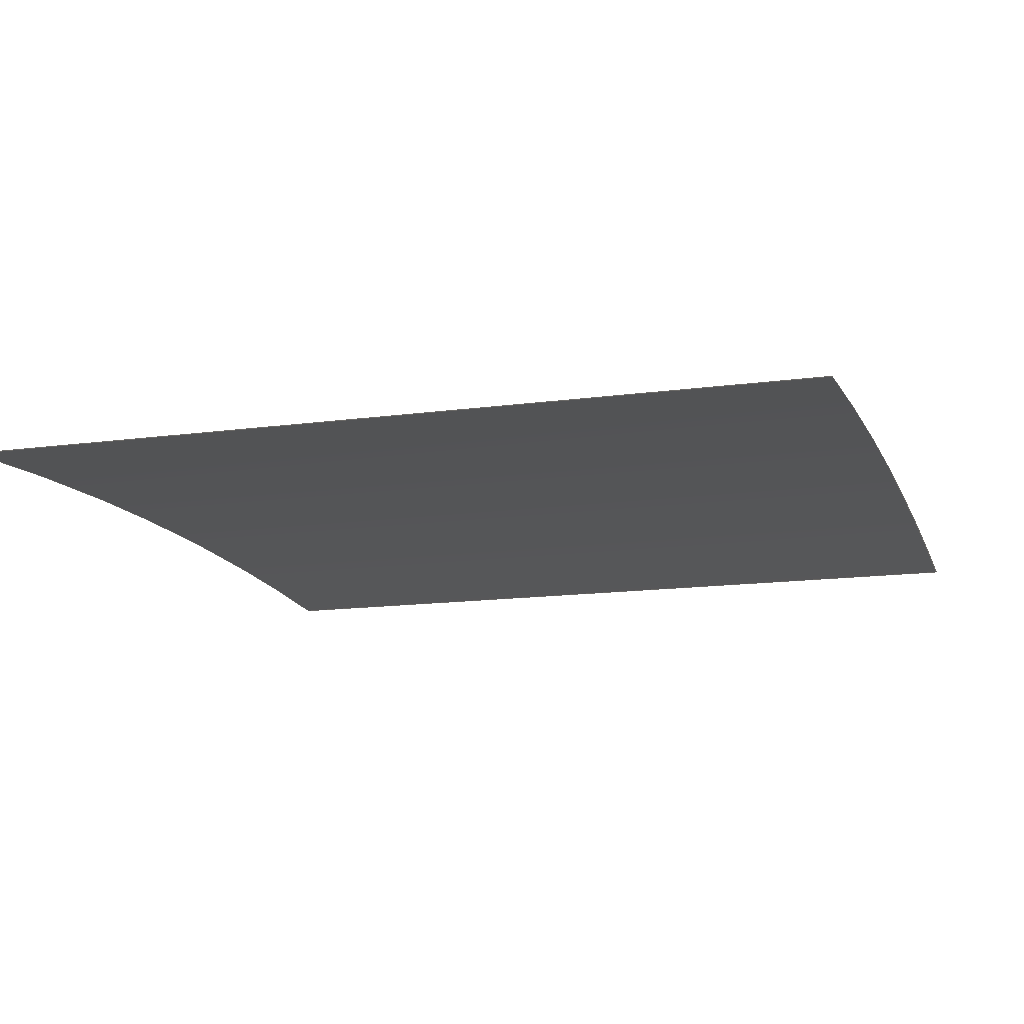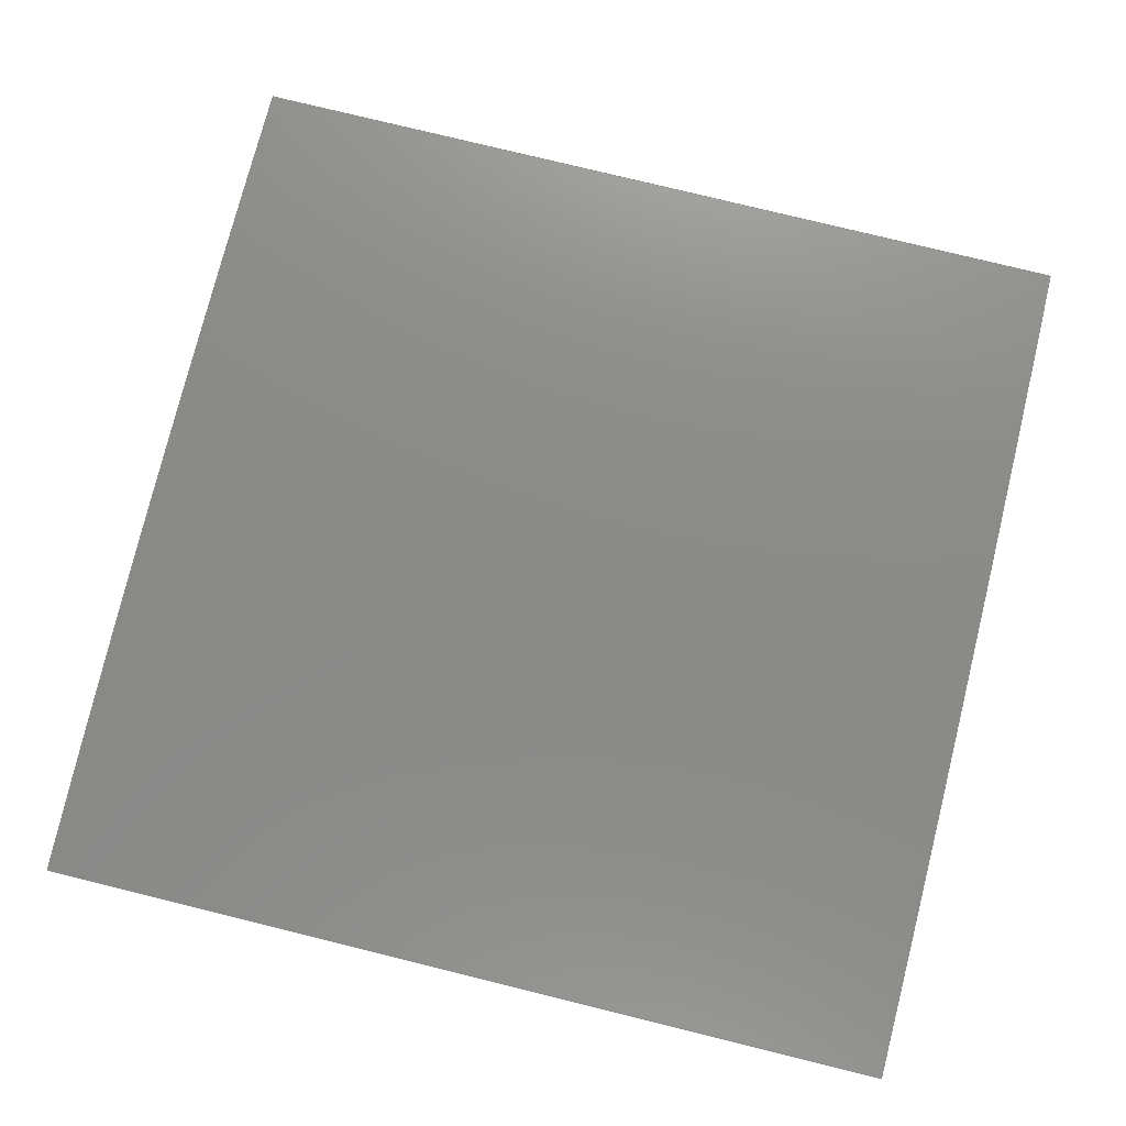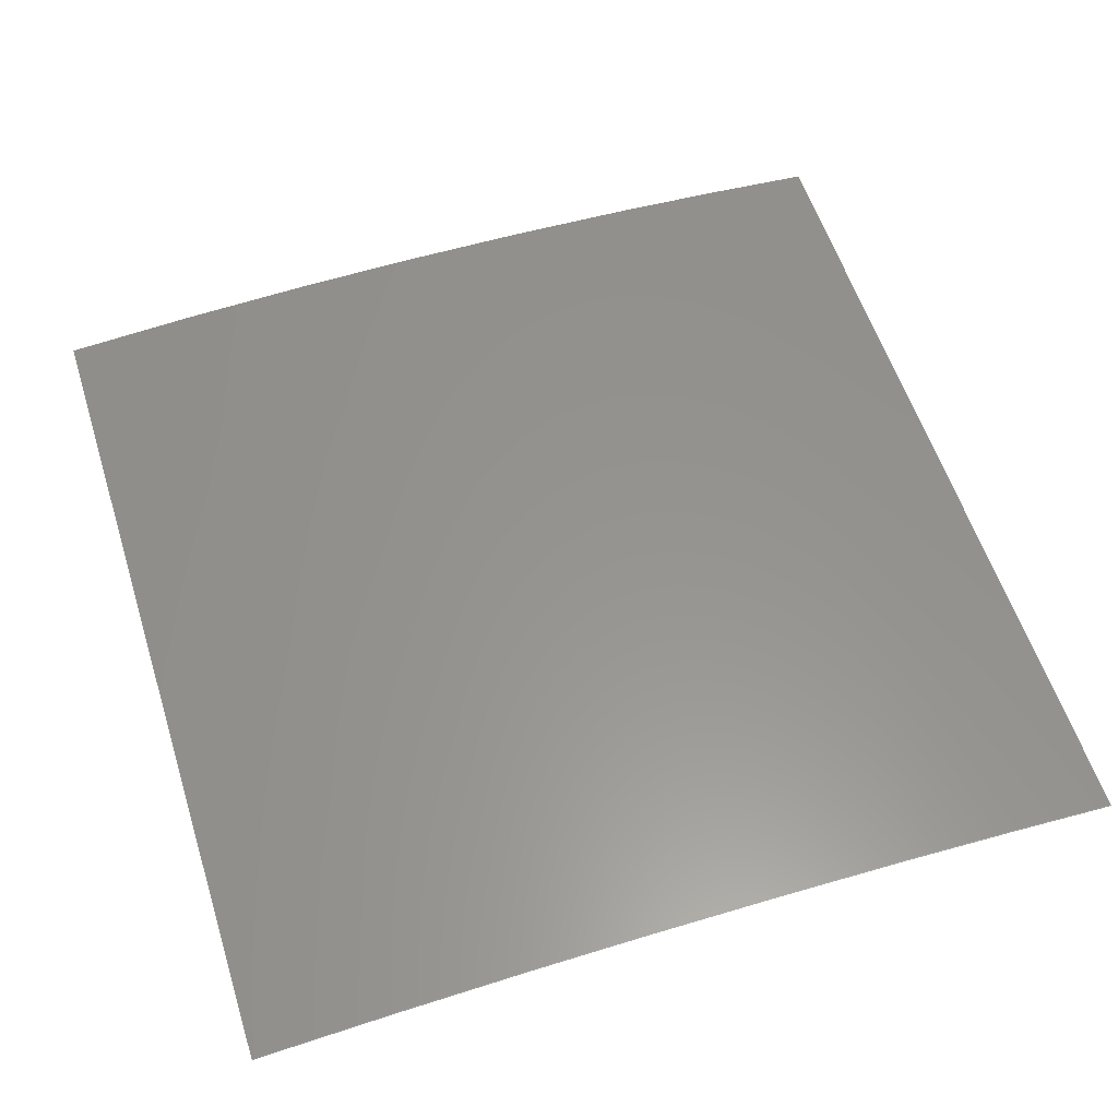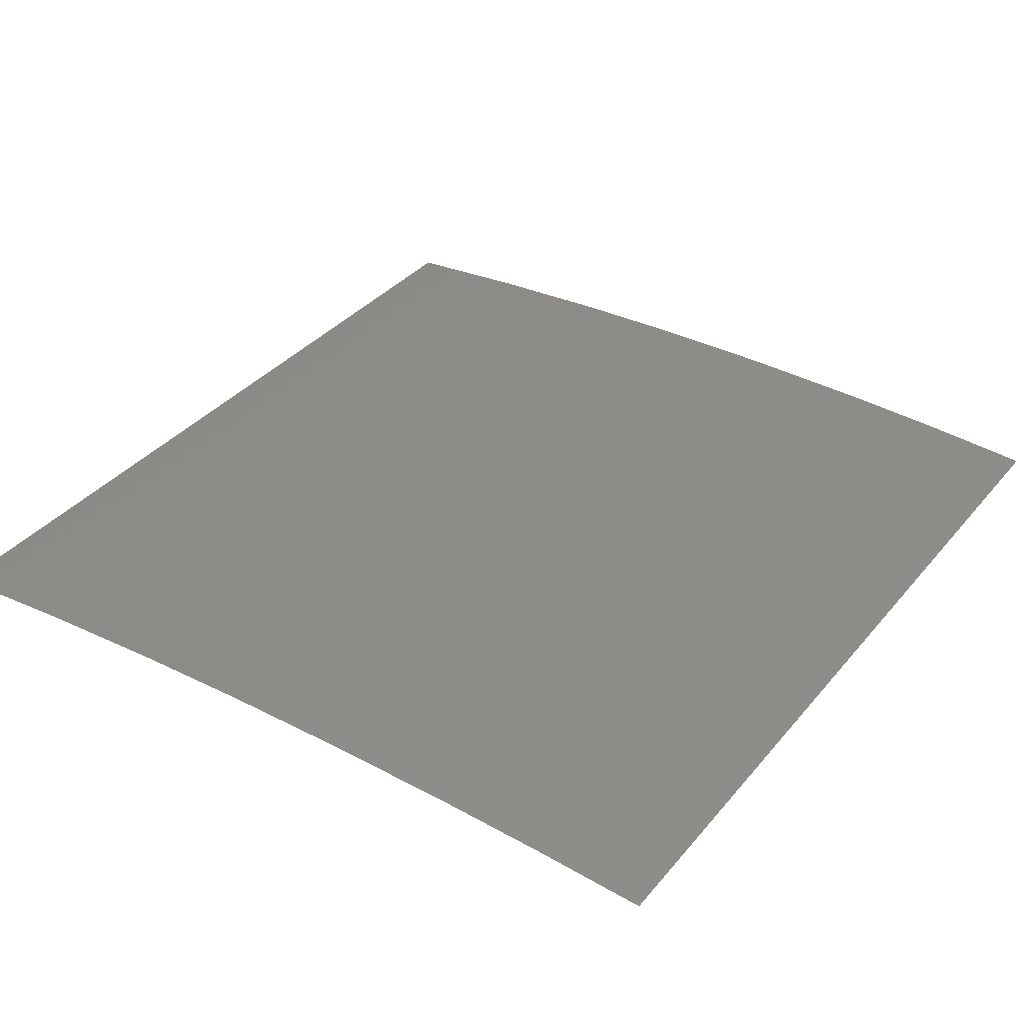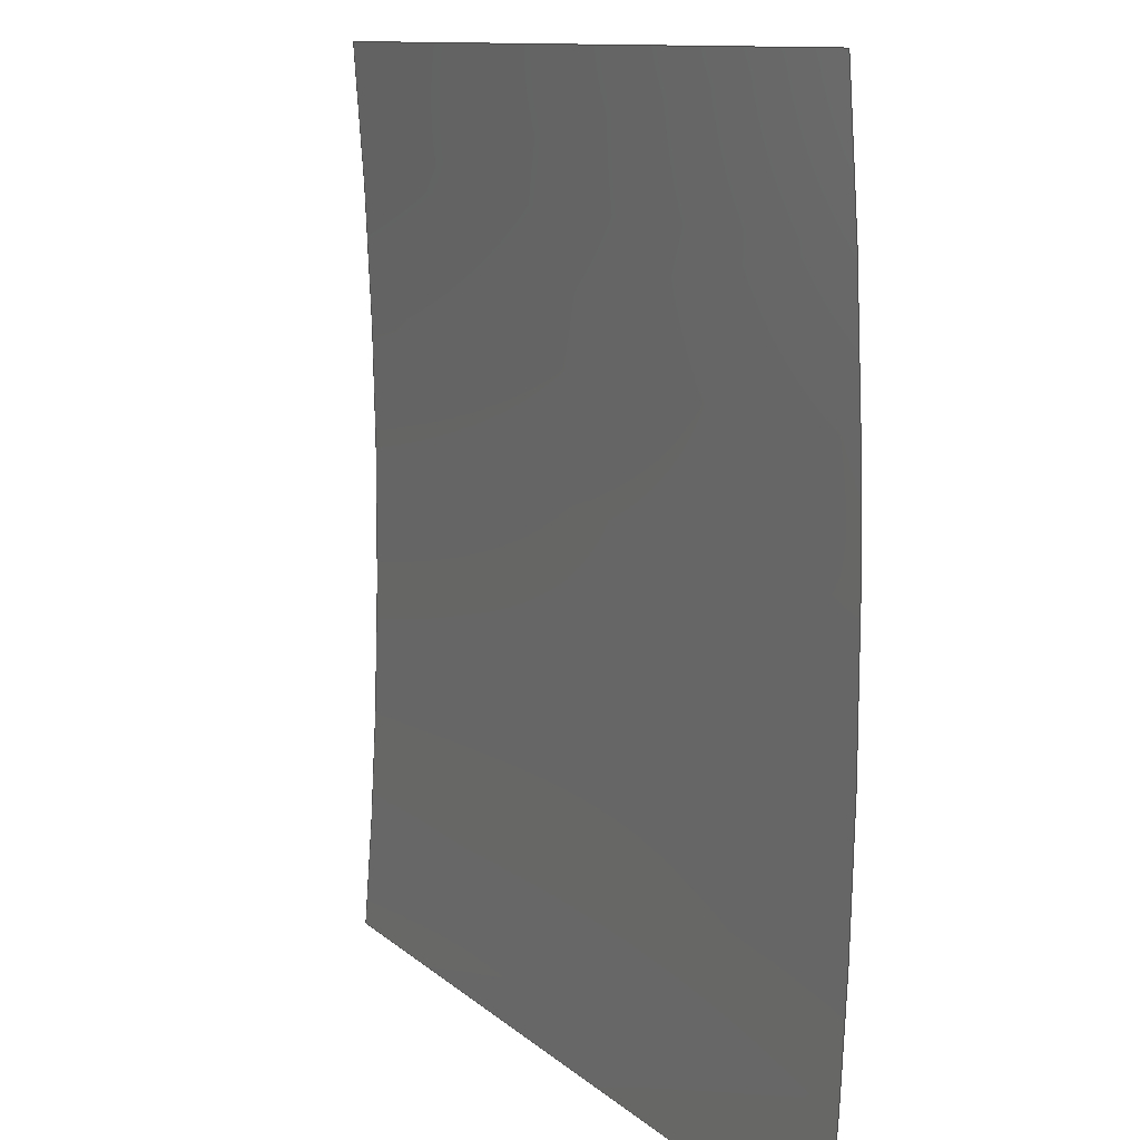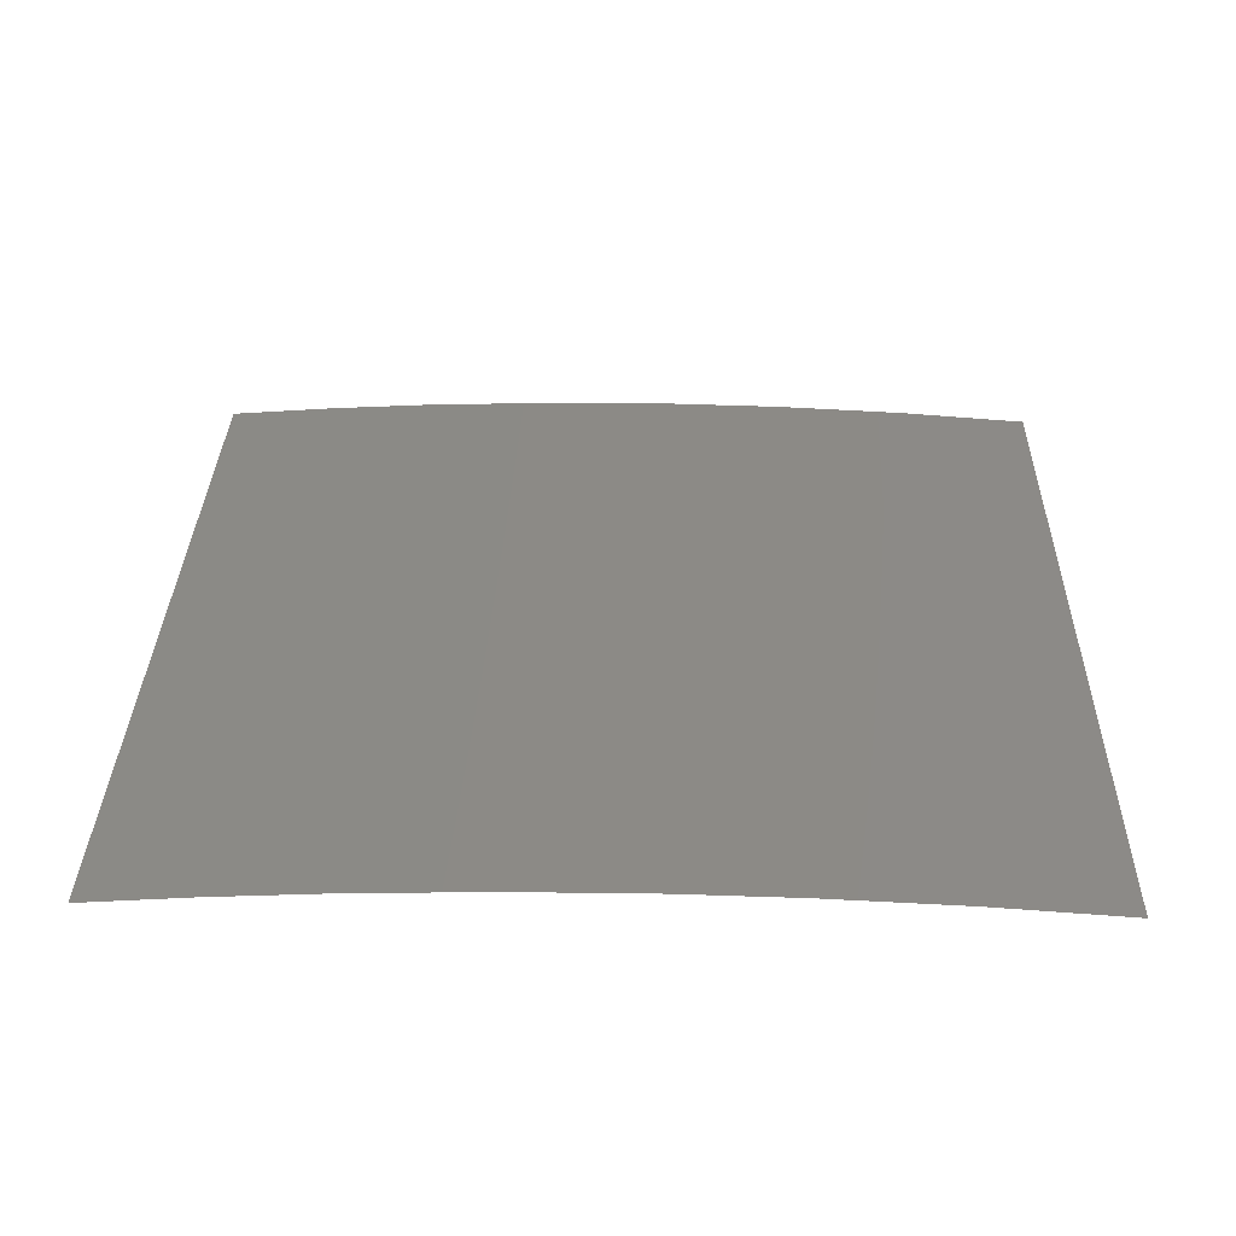
<metadata>
{"format":"step","ext":"step","renderer":"f3d","projection":"perspective","resolution":1024,"background":"white","views":[{"elev":-13.8,"azim":-162.7,"up":"+Z"},{"elev":77.8,"azim":-166.2,"up":"+Z"},{"elev":57.2,"azim":-107.5,"up":"+Z"},{"elev":35.8,"azim":-55.9,"up":"+Z"},{"elev":10.9,"azim":-116.9,"up":"+Y"},{"elev":31.6,"azim":91.3,"up":"+Z"}]}
</metadata>
<code>
ISO-10303-21;
DATA;
#1 = LOCAL_TIME ( 12, 28, 56, #28 ) ;
#2 = APPROVAL_PERSON_ORGANIZATION ( #131, #23, #140 ) ;
#3 = DIRECTION ( 'NONE',  ( 1, 0, 0 ) ) ;
#4 = CARTESIAN_POINT ( 'NONE',  ( -50, -50, -6.177e-17 ) ) ;
#5 = APPROVAL_STATUS ( 'not_yet_approved' ) ;
#6 = CARTESIAN_POINT ( 'NONE',  ( 50, 36.69, 1.113 ) ) ;
#7 = B_SPLINE_SURFACE_WITH_KNOTS ( 'NONE', 3, 1, ( 
 ( #25, #75 ),
 ( #59, #6 ),
 ( #60, #132 ),
 ( #32, #68 ),
 ( #117, #67 ),
 ( #18, #111 ) ),
 .UNSPECIFIED., .F., .F., .F.,
 ( 4, 1, 1, 4 ),
 ( 2, 2 ),
 ( 0, 0.4001, 0.5999, 1 ),
 ( 0, 1 ),
 .UNSPECIFIED. ) ;
#8 = VERTEX_POINT ( 'NONE', #39 ) ;
#9 = PRODUCT_DEFINITION_FORMATION_WITH_SPECIFIED_SOURCE ( 'ANY', '', #79, .NOT_KNOWN. ) ;
#10 = DATE_AND_TIME ( #135, #24 ) ;
#11 = LOCAL_TIME ( 12, 28, 56, #61 ) ;
#12 = EDGE_CURVE ( 'NONE', #64, #8, #30, .T. ) ;
#13 = CARTESIAN_POINT ( 'NONE',  ( 50, 16.69, 2.115 ) ) ;
#14 = LINE ( 'NONE', #100, #70 ) ;
#15 = CC_DESIGN_PERSON_AND_ORGANIZATION_ASSIGNMENT ( #48, #138, ( #9 ) ) ;
#16 = APPROVAL_DATE_TIME ( #29, #98 ) ;
#17 =( LENGTH_UNIT ( ) NAMED_UNIT ( * ) SI_UNIT ( .MILLI., .METRE. ) );
#18 = CARTESIAN_POINT ( 'NONE',  ( -50, -50, -6.177e-17 ) ) ;
#19 = PERSON_AND_ORGANIZATION ( #55, #85 ) ;
#20 = LOCAL_TIME ( 12, 28, 56, #92 ) ;
#21 = CARTESIAN_POINT ( 'NONE',  ( 50, -16.69, 2.115 ) ) ;
#22 = APPROVAL_PERSON_ORGANIZATION ( #37, #98, #31 ) ;
#23 = APPROVAL ( #66, 'UNSPECIFIED' ) ;
#24 = LOCAL_TIME ( 12, 28, 56, #35 ) ;
#25 = CARTESIAN_POINT ( 'NONE',  ( -50, 50, 0 ) ) ;
#26 = ADVANCED_FACE ( 'NONE', ( #104 ), #7, .T. ) ;
#27 = EDGE_CURVE ( 'NONE', #95, #119, #41, .T. ) ;
#28 = COORDINATED_UNIVERSAL_TIME_OFFSET ( 6, 0, .BEHIND. ) ;
#29 = DATE_AND_TIME ( #80, #20 ) ;
#30 = B_SPLINE_CURVE_WITH_KNOTS ( 'NONE', 3,
 ( #114, #126, #13, #21, #94, #130 ),
 .UNSPECIFIED., .F., .F.,
 ( 4, 1, 1, 4 ),
 ( 0, 0.4001, 0.5999, 1 ),
 .UNSPECIFIED. ) ;
#31 = APPROVAL_ROLE ( '' ) ;
#32 = CARTESIAN_POINT ( 'NONE',  ( -50, -16.69, 2.115 ) ) ;
#33 =( NAMED_UNIT ( * ) PLANE_ANGLE_UNIT ( ) SI_UNIT ( $, .RADIAN. ) );
#34 = CARTESIAN_POINT ( 'NONE',  ( -50, 16.69, 2.115 ) ) ;
#35 = COORDINATED_UNIVERSAL_TIME_OFFSET ( 6, 0, .BEHIND. ) ;
#36 = CALENDAR_DATE ( 2018, 2, 11 ) ;
#37 = PERSON_AND_ORGANIZATION ( #55, #85 ) ;
#38 = ORIENTED_EDGE ( 'NONE', *, *, #127, .F. ) ;
#39 = CARTESIAN_POINT ( 'NONE',  ( 50, -50, -6.177e-17 ) ) ;
#40 = SECURITY_CLASSIFICATION ( '', '', #87 ) ;
#41 = B_SPLINE_CURVE_WITH_KNOTS ( 'NONE', 3,
 ( #56, #122, #34, #142, #121, #4 ),
 .UNSPECIFIED., .F., .F.,
 ( 4, 1, 1, 4 ),
 ( 0, 0.4001, 0.5999, 1 ),
 .UNSPECIFIED. ) ;
#42 = DATE_TIME_ROLE ( 'creation_date' ) ;
#43 = LINE ( 'NONE', #133, #69 ) ;
#44 = PERSON_AND_ORGANIZATION_ROLE ( 'design_owner' ) ;
#45 = CC_DESIGN_APPROVAL ( #23, ( #9 ) ) ;
#46 = DATE_TIME_ROLE ( 'classification_date' ) ;
#47 = APPLICATION_CONTEXT ( 'configuration controlled 3d designs of mechanical parts and assemblies' ) ;
#48 = PERSON_AND_ORGANIZATION ( #55, #85 ) ;
#49 = PERSON_AND_ORGANIZATION ( #55, #85 ) ;
#50 = CC_DESIGN_SECURITY_CLASSIFICATION ( #40, ( #9 ) ) ;
#51 = APPROVAL_DATE_TIME ( #143, #23 ) ;
#52 = ORIENTED_EDGE ( 'NONE', *, *, #128, .T. ) ;
#53 = DESIGN_CONTEXT ( 'detailed design', #77, 'design' ) ;
#54 = DATE_AND_TIME ( #113, #1 ) ;
#55 = PERSON ( 'UNSPECIFIED', 'UNSPECIFIED', 'UNSPECIFIED', ('UNSPECIFIED'), ('UNSPECIFIED'), ('UNSPECIFIED') ) ;
#56 = CARTESIAN_POINT ( 'NONE',  ( -50, 50, 0 ) ) ;
#57 = PERSON_AND_ORGANIZATION_ROLE ( 'creator' ) ;
#58 = APPROVAL_ROLE ( '' ) ;
#59 = CARTESIAN_POINT ( 'NONE',  ( -50, 36.69, 1.113 ) ) ;
#60 = CARTESIAN_POINT ( 'NONE',  ( -50, 16.69, 2.115 ) ) ;
#61 = COORDINATED_UNIVERSAL_TIME_OFFSET ( 6, 0, .BEHIND. ) ;
#62 = CC_DESIGN_PERSON_AND_ORGANIZATION_ASSIGNMENT ( #19, #76, ( #9 ) ) ;
#63 = CALENDAR_DATE ( 2018, 2, 11 ) ;
#64 = VERTEX_POINT ( 'NONE', #107 ) ;
#65 = PRODUCT_DEFINITION_SHAPE ( 'NONE', 'NONE',  #103 ) ;
#66 = APPROVAL_STATUS ( 'not_yet_approved' ) ;
#67 = CARTESIAN_POINT ( 'NONE',  ( 50, -36.69, 1.113 ) ) ;
#68 = CARTESIAN_POINT ( 'NONE',  ( 50, -16.69, 2.115 ) ) ;
#69 = VECTOR ( 'NONE', #89, 1000 ) ;
#70 = VECTOR ( 'NONE', #3, 1000 ) ;
#71 = SHAPE_DEFINITION_REPRESENTATION ( #65, #84 ) ;
#72 = CC_DESIGN_PERSON_AND_ORGANIZATION_ASSIGNMENT ( #93, #109, ( #40 ) ) ;
#73 = CARTESIAN_POINT ( 'NONE',  ( 0, 0, 0 ) ) ;
#74 = APPROVAL_PERSON_ORGANIZATION ( #81, #110, #58 ) ;
#75 = CARTESIAN_POINT ( 'NONE',  ( 50, 50, 0 ) ) ;
#76 = PERSON_AND_ORGANIZATION_ROLE ( 'creator' ) ;
#77 = APPLICATION_CONTEXT ( 'configuration controlled 3d designs of mechanical parts and assemblies' ) ;
#78 =( GEOMETRIC_REPRESENTATION_CONTEXT ( 3 ) GLOBAL_UNCERTAINTY_ASSIGNED_CONTEXT ( ( #141 ) ) GLOBAL_UNIT_ASSIGNED_CONTEXT ( ( #17, #33, #102 ) ) REPRESENTATION_CONTEXT ( 'NONE', 'WORKASPACE' ) );
#79 = PRODUCT ( 'CurvedMold1', 'CurvedMold1', '', ( #108 ) ) ;
#80 = CALENDAR_DATE ( 2018, 2, 11 ) ;
#81 = PERSON_AND_ORGANIZATION ( #55, #85 ) ;
#82 = SHELL_BASED_SURFACE_MODEL ( 'NONE', ( #137 ) );
#83 = APPROVAL_DATE_TIME ( #54, #110 ) ;
#84 = MANIFOLD_SURFACE_SHAPE_REPRESENTATION ( 'CurvedMold1', ( #82, #139 ), #78 ) ;
#85 = ORGANIZATION ( 'UNSPECIFIED', 'UNSPECIFIED', '' ) ;
#86 = CARTESIAN_POINT ( 'NONE',  ( -50, 50, 0 ) ) ;
#87 = SECURITY_CLASSIFICATION_LEVEL ( 'unclassified' ) ;
#88 = CC_DESIGN_DATE_AND_TIME_ASSIGNMENT ( #10, #46, ( #40 ) ) ;
#89 = DIRECTION ( 'NONE',  ( 1, 0, 0 ) ) ;
#90 = CARTESIAN_POINT ( 'NONE',  ( -50, -50, -6.177e-17 ) ) ;
#91 = LOCAL_TIME ( 12, 28, 56, #116 ) ;
#92 = COORDINATED_UNIVERSAL_TIME_OFFSET ( 6, 0, .BEHIND. ) ;
#93 = PERSON_AND_ORGANIZATION ( #55, #85 ) ;
#94 = CARTESIAN_POINT ( 'NONE',  ( 50, -36.69, 1.113 ) ) ;
#95 = VERTEX_POINT ( 'NONE', #86 ) ;
#96 = CC_DESIGN_APPROVAL ( #110, ( #40 ) ) ;
#97 = APPLICATION_PROTOCOL_DEFINITION ( 'international standard', 'config_control_design', 1994, #47 ) ;
#98 = APPROVAL ( #5, 'UNSPECIFIED' ) ;
#99 = DIRECTION ( 'NONE',  ( 1, 0, 0 ) ) ;
#100 = CARTESIAN_POINT ( 'NONE',  ( 0, -50, -6.177e-17 ) ) ;
#101 = DIRECTION ( 'NONE',  ( 0, 0, 1 ) ) ;
#102 =( NAMED_UNIT ( * ) SI_UNIT ( $, .STERADIAN. ) SOLID_ANGLE_UNIT ( ) );
#103 = PRODUCT_DEFINITION ( 'UNKNOWN', '', #9, #53 ) ;
#104 = FACE_OUTER_BOUND ( 'NONE', #136, .T. ) ;
#105 = CC_DESIGN_APPROVAL ( #98, ( #103 ) ) ;
#106 = CC_DESIGN_PERSON_AND_ORGANIZATION_ASSIGNMENT ( #49, #57, ( #103 ) ) ;
#107 = CARTESIAN_POINT ( 'NONE',  ( 50, 50, 0 ) ) ;
#108 = MECHANICAL_CONTEXT ( 'NONE', #47, 'mechanical' ) ;
#109 = PERSON_AND_ORGANIZATION_ROLE ( 'classification_officer' ) ;
#110 = APPROVAL ( #120, 'UNSPECIFIED' ) ;
#111 = CARTESIAN_POINT ( 'NONE',  ( 50, -50, -6.177e-17 ) ) ;
#112 = CC_DESIGN_DATE_AND_TIME_ASSIGNMENT ( #129, #42, ( #103 ) ) ;
#113 = CALENDAR_DATE ( 2018, 2, 11 ) ;
#114 = CARTESIAN_POINT ( 'NONE',  ( 50, 50, 0 ) ) ;
#115 = ORIENTED_EDGE ( 'NONE', *, *, #12, .F. ) ;
#116 = COORDINATED_UNIVERSAL_TIME_OFFSET ( 6, 0, .BEHIND. ) ;
#117 = CARTESIAN_POINT ( 'NONE',  ( -50, -36.69, 1.113 ) ) ;
#118 = APPLICATION_PROTOCOL_DEFINITION ( 'international standard', 'config_control_design', 1994, #77 ) ;
#119 = VERTEX_POINT ( 'NONE', #90 ) ;
#120 = APPROVAL_STATUS ( 'not_yet_approved' ) ;
#121 = CARTESIAN_POINT ( 'NONE',  ( -50, -36.69, 1.113 ) ) ;
#122 = CARTESIAN_POINT ( 'NONE',  ( -50, 36.69, 1.113 ) ) ;
#123 = PERSON_AND_ORGANIZATION ( #55, #85 ) ;
#124 = PRODUCT_RELATED_PRODUCT_CATEGORY ( 'detail', '', ( #79 ) ) ;
#125 = ORIENTED_EDGE ( 'NONE', *, *, #27, .T. ) ;
#126 = CARTESIAN_POINT ( 'NONE',  ( 50, 36.69, 1.113 ) ) ;
#127 = EDGE_CURVE ( 'NONE', #95, #64, #43, .T. ) ;
#128 = EDGE_CURVE ( 'NONE', #119, #8, #14, .T. ) ;
#129 = DATE_AND_TIME ( #36, #11 ) ;
#130 = CARTESIAN_POINT ( 'NONE',  ( 50, -50, -6.177e-17 ) ) ;
#131 = PERSON_AND_ORGANIZATION ( #55, #85 ) ;
#132 = CARTESIAN_POINT ( 'NONE',  ( 50, 16.69, 2.115 ) ) ;
#133 = CARTESIAN_POINT ( 'NONE',  ( 0, 50, 0 ) ) ;
#134 = CC_DESIGN_PERSON_AND_ORGANIZATION_ASSIGNMENT ( #123, #44, ( #79 ) ) ;
#135 = CALENDAR_DATE ( 2018, 2, 11 ) ;
#136 = EDGE_LOOP ( 'NONE', ( #115, #38, #125, #52 ) ) ;
#137 = OPEN_SHELL ( 'NONE', ( #26 ) ) ;
#138 = PERSON_AND_ORGANIZATION_ROLE ( 'design_supplier' ) ;
#139 = AXIS2_PLACEMENT_3D ( 'NONE', #73, #101, #99 ) ;
#140 = APPROVAL_ROLE ( '' ) ;
#141 = UNCERTAINTY_MEASURE_WITH_UNIT (LENGTH_MEASURE( 1e-05 ), #17, 'distance_accuracy_value', 'NONE');
#142 = CARTESIAN_POINT ( 'NONE',  ( -50, -16.69, 2.115 ) ) ;
#143 = DATE_AND_TIME ( #63, #91 ) ;
ENDSEC;
END-ISO-10303-21;

</code>
